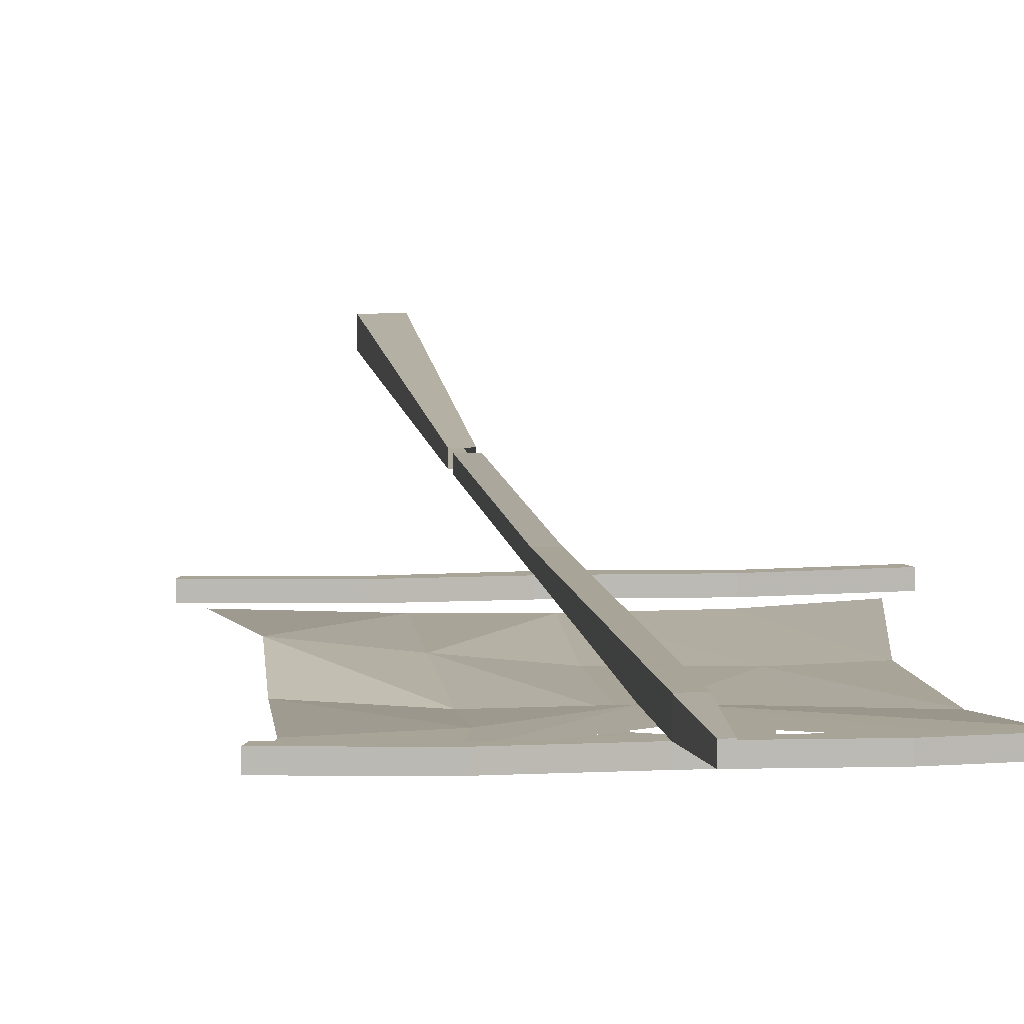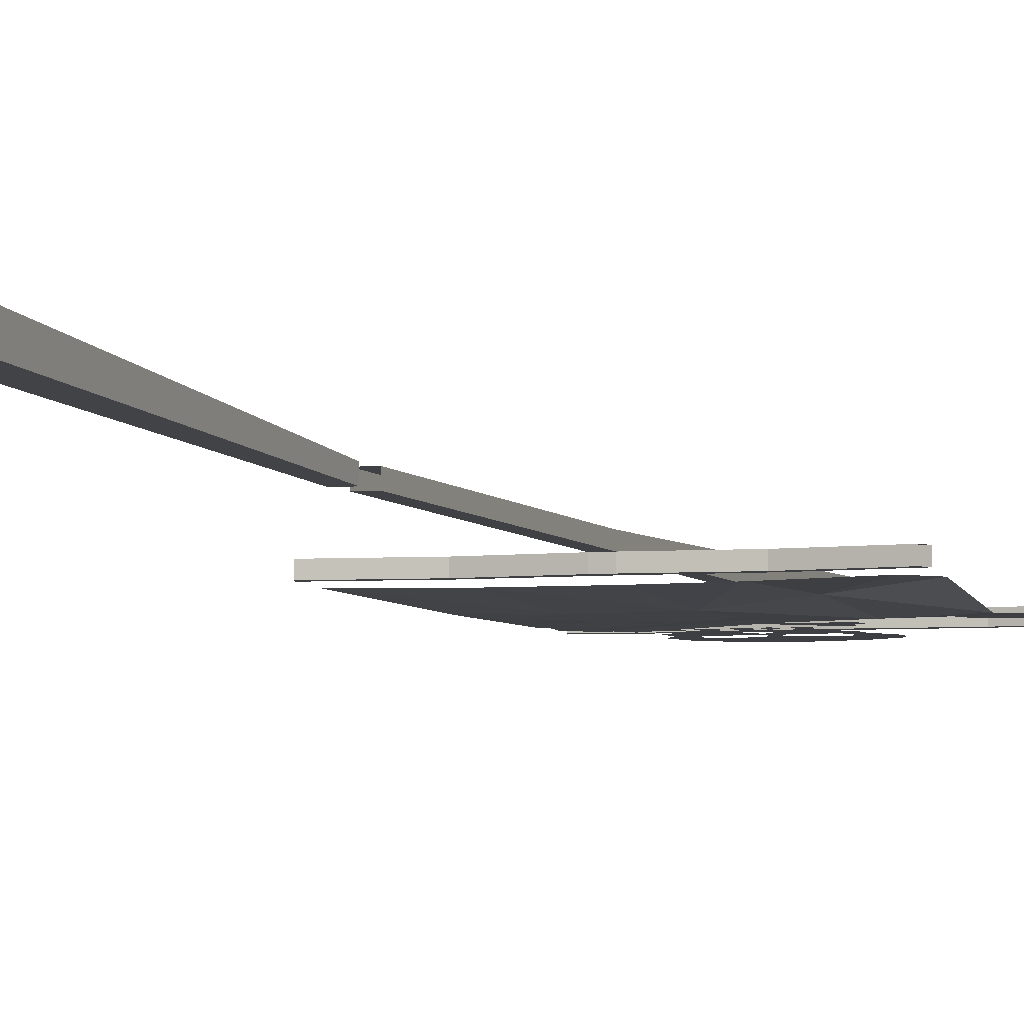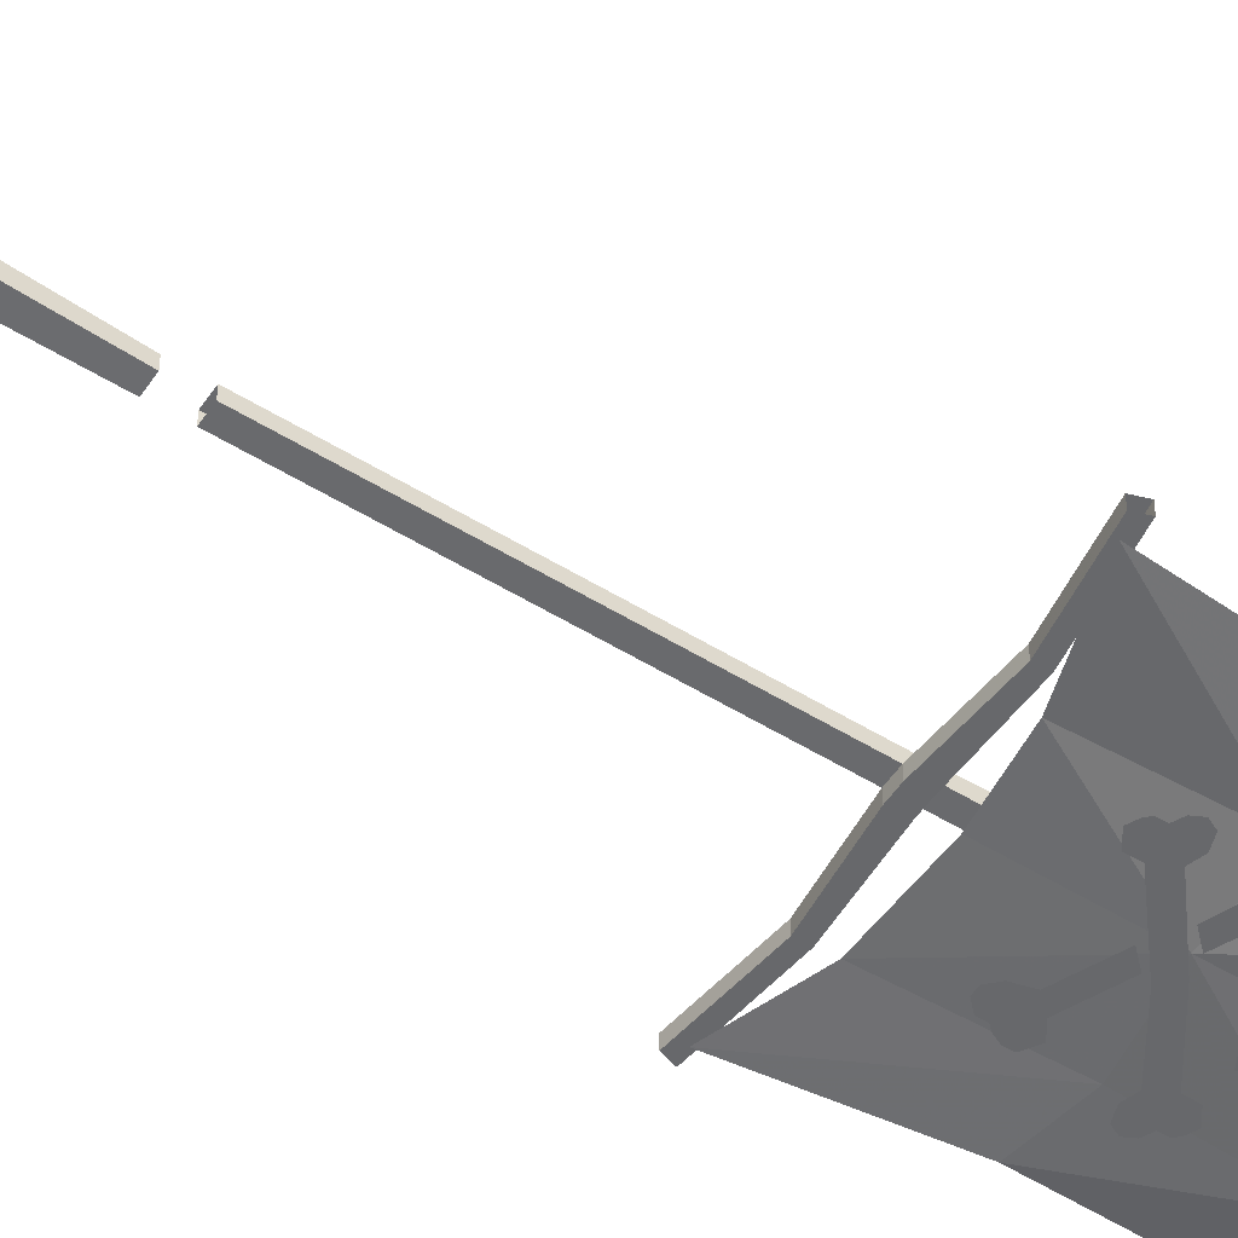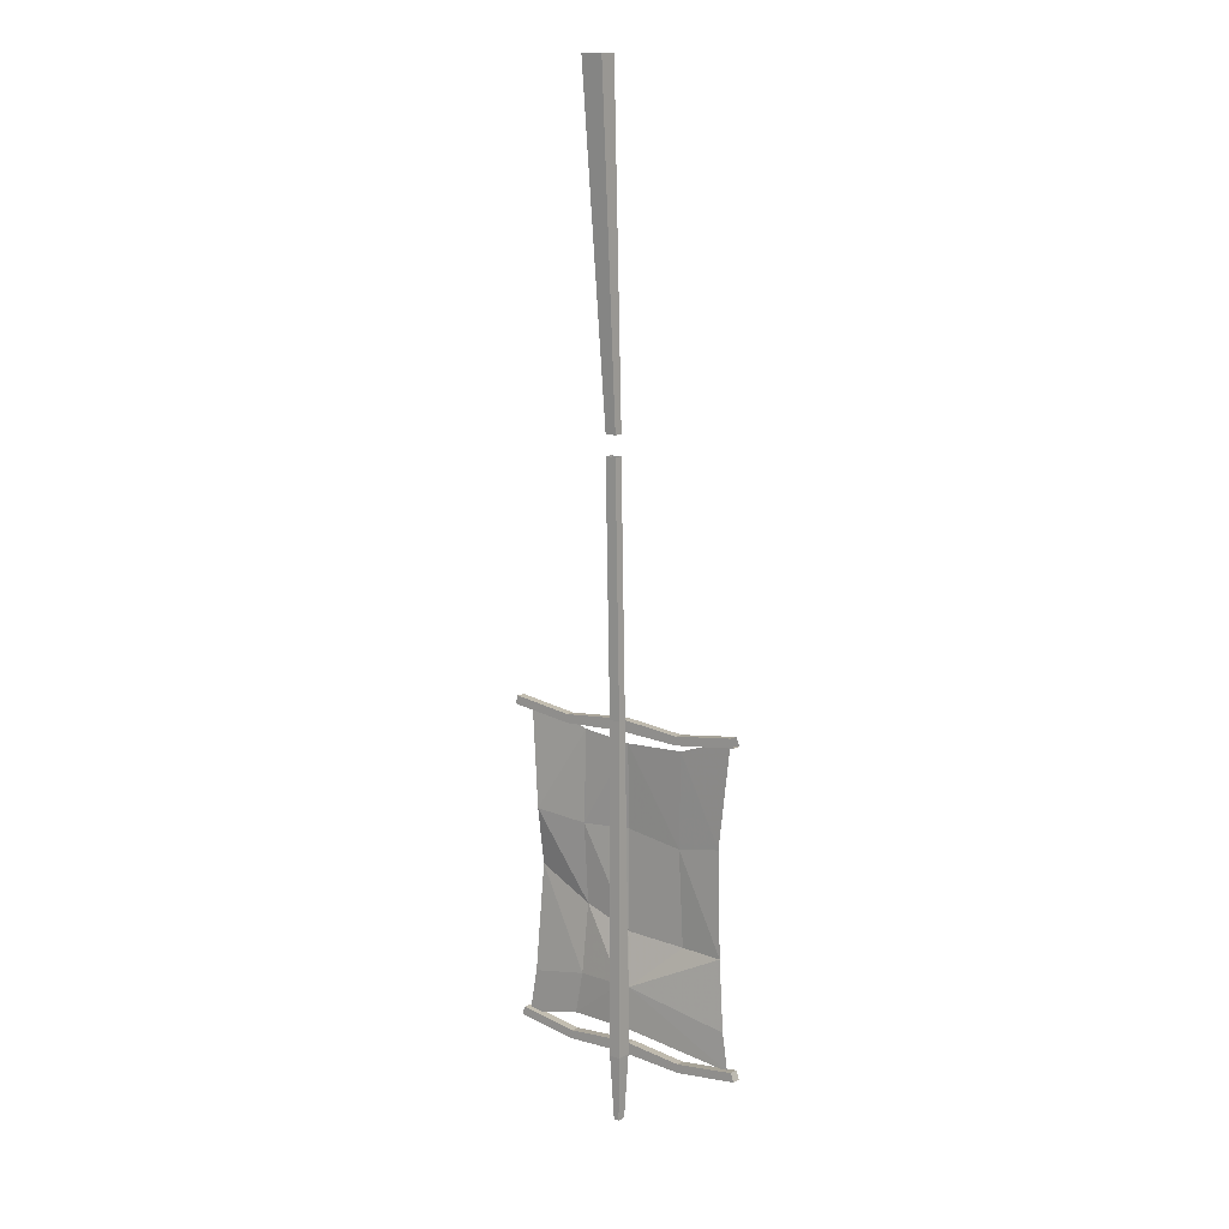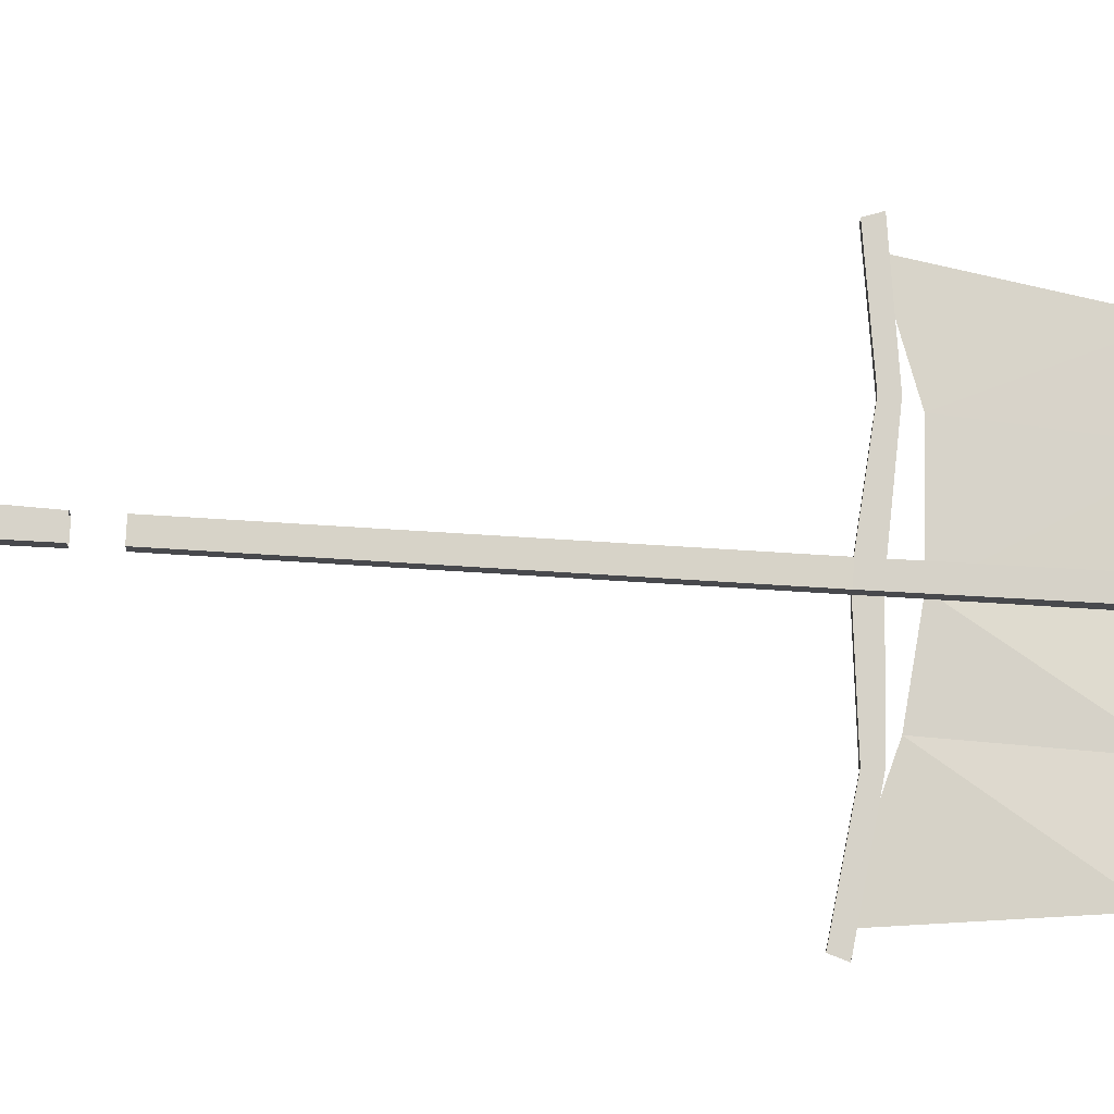
<metadata>
{"format":"obj","ext":"obj","renderer":"f3d","projection":"perspective","resolution":1024,"background":"white","views":[{"elev":7.0,"azim":-6.9,"up":"+Z"},{"elev":-4.2,"azim":-159.8,"up":"+Z"},{"elev":-52.4,"azim":-122.9,"up":"+Z"},{"elev":11.7,"azim":39.4,"up":"+Y"},{"elev":77.5,"azim":-86.8,"up":"+Z"}]}
</metadata>
<code>
v -0.2656 -2.062 -0.08594
v -0.3203 -2.086 -0.08594
v -0.3203 -2.172 -0.08594
v -0.25 -2.188 -0.08594
v -0.2422 -2.031 -0.08594
v -0.2578 -2.039 -0.08594
v -0.375 -2.133 -0.08594
v -0.3906 -2.102 -0.08594
v -0.3906 -2.055 -0.08594
v -0.3438 -2.055 -0.08594
v -0.3672 -2.016 -0.08594
v -0.2734 -1.961 -0.08594
v -0.3359 -1.945 -0.08594
v -0.25 -1.992 -0.08594
v -0.3281 -1.914 -0.08594
v -0.2578 -1.914 -0.08594
v -0.25 -1.953 -0.08594
v -0.2266 -1.961 -0.08594
v -0.1797 -1.914 -0.08594
v -0.3125 -1.875 -0.08594
v -0.3281 -1.867 -0.08594
v -0.3359 -1.906 -0.08594
v -0.3203 -1.906 -0.08594
v -0.3438 -1.875 -0.08594
v -0.2812 -1.867 -0.08594
v -0.2969 -1.859 -0.08594
v -0.2969 -1.906 -0.08594
v -0.2812 -1.906 -0.08594
v -0.3047 -1.875 -0.08594
v -0.2422 -1.875 -0.08594
v -0.2578 -1.859 -0.08594
v -0.2656 -1.906 -0.08594
v -0.25 -1.906 -0.08594
v -0.2734 -1.875 -0.08594
v -0.1797 -2.172 -0.08594
v -0.1875 -2.078 -0.08594
v -0.2344 -2.055 -0.08594
v -0.125 -2.133 -0.08594
v -0.1172 -2.102 -0.08594
v -0.1094 -2.055 -0.08594
v -0.1562 -2.055 -0.08594
v -0.1641 -1.945 -0.08594
v -0.2344 -2.016 -0.08594
v -0.1328 -1.977 -0.08594
v -0.1328 -1.961 -0.08594
v -0.1328 -2.016 -0.08594
v -0.1641 -2.023 -0.08594
v -0.1641 -1.875 -0.08594
v -0.1797 -1.867 -0.08594
v -0.1875 -1.906 -0.08594
v -0.1719 -1.906 -0.08594
v -0.1875 -1.875 -0.08594
v -0.2031 -1.867 -0.08594
v -0.2188 -1.859 -0.08594
v -0.2266 -1.906 -0.08594
v -0.2031 -1.906 -0.08594
v -0.2344 -1.867 -0.08594
v -0.2734 -2.008 -0.08594
v -0.3672 -1.977 -0.08594
v -0.3359 -2.016 -0.08594
v -0.3672 -1.961 -0.08594
v -0.1172 -1.852 -0.08594
v -0.1016 -1.82 -0.08594
v -0.2031 -1.758 -0.08594
v -0.2266 -1.781 -0.08594
v -0.07812 -1.812 -0.08594
v -0.1172 -1.875 -0.08594
v -0.09375 -1.891 -0.08594
v -0.07031 -1.859 -0.08594
v -0.05469 -1.82 -0.08594
v -0.07812 -1.883 -0.08594
v -0.07031 -1.875 -0.08594
v -0.04688 -1.836 -0.08594
v -0.05469 -1.852 -0.08594
v -0.3125 -1.672 -0.08594
v -0.3281 -1.703 -0.08594
v -0.3516 -1.711 -0.08594
v -0.3125 -1.648 -0.08594
v -0.3359 -1.633 -0.08594
v -0.3594 -1.664 -0.08594
v -0.375 -1.703 -0.08594
v -0.3516 -1.641 -0.08594
v -0.3594 -1.648 -0.08594
v -0.3828 -1.688 -0.08594
v -0.375 -1.672 -0.08594
v -0.375 -1.789 -0.08594
v -0.3594 -1.82 -0.08594
v -0.2578 -1.773 -0.08594
v -0.2812 -1.75 -0.08594
v -0.3594 -1.844 -0.08594
v -0.3984 -1.781 -0.08594
v -0.4219 -1.789 -0.08594
v -0.4062 -1.828 -0.08594
v -0.3828 -1.859 -0.08594
v -0.4219 -1.812 -0.08594
v -0.4219 -1.82 -0.08594
v -0.3984 -1.859 -0.08594
v -0.4062 -1.844 -0.08594
v -0.125 -1.703 -0.08594
v -0.1484 -1.68 -0.08594
v -0.2344 -1.719 -0.08594
v -0.2109 -1.742 -0.08594
v -0.1406 -1.648 -0.08594
v -0.1016 -1.719 -0.08594
v -0.07812 -1.703 -0.08594
v -0.09375 -1.664 -0.08594
v -0.125 -1.633 -0.08594
v -0.07812 -1.688 -0.08594
v -0.08594 -1.672 -0.08594
v -0.1094 -1.633 -0.08594
v -0.09375 -1.648 -0.08594
v -0.2656 0.1797 0.03906
v -0.25 -0.7344 -0.007812
v -0.25 -0.7344 0.01562
v -0.2656 0.1797 0.08594
v -0.2031 0.1797 0.08594
v -0.2188 -0.7344 0.01562
v -0.2188 -0.7344 -0.007812
v -0.2031 0.1797 0.03906
v -0.25 -0.7891 -0.007812
v -0.25 -1.469 -0.02344
v -0.25 -1.469 0
v -0.25 -0.7891 0.01562
v -0.2188 -0.7891 0.01562
v -0.2188 -1.469 0
v -0.2188 -1.469 -0.02344
v -0.2188 -0.7891 -0.007812
v -0.2422 -2.562 -0.007812
v -0.2266 -2.562 -0.007812
v -0.2188 -2.383 0
v -0.25 -2.383 0
v -0.2422 -2.562 -0.03125
v -0.2266 -2.562 -0.03125
v -0.2188 -2.383 -0.03906
v -0.2188 -2.352 -0.03906
v -0.2188 -2.352 0
v -0.25 -2.352 0
v -0.25 -2.383 -0.03906
v -0.25 -2.383 -0.0625
v -0.2188 -2.383 -0.0625
v -0.05469 -2.391 -0.03906
v -0.05469 -2.367 -0.03906
v -0.05469 -2.367 -0.0625
v -0.2188 -2.352 -0.0625
v -0.25 -2.352 -0.03906
v -0.25 -2.312 -0.03906
v -0.2188 -2.312 -0.03906
v -0.2188 -2.312 0
v -0.25 -2.312 0
v -0.4141 -2.367 -0.03906
v -0.4141 -2.391 -0.03906
v -0.4141 -2.391 -0.0625
v -0.25 -2.352 -0.0625
v -0.05469 -2.391 -0.0625
v 0.125 -2.367 -0.03906
v 0.1172 -2.344 -0.03906
v 0.1172 -2.344 -0.0625
v 0.125 -2.367 -0.0625
v -0.4141 -2.367 -0.0625
v -0.5859 -2.344 -0.03906
v -0.5938 -2.367 -0.03906
v -0.5938 -2.367 -0.0625
v -0.25 -1.5 -0.04688
v -0.2188 -1.5 -0.04688
v -0.2188 -1.5 -0.02344
v -0.25 -1.5 -0.02344
v -0.4141 -1.508 -0.04688
v -0.25 -1.469 -0.04688
v -0.2188 -1.469 -0.04688
v -0.05469 -1.484 -0.04688
v -0.05469 -1.508 -0.04688
v -0.05469 -1.508 -0.02344
v -0.2188 -1.5 0
v -0.2188 -2.195 -0.03906
v -0.25 -2.195 -0.03906
v -0.25 -2.195 0
v -0.25 -1.5 0
v -0.4141 -1.484 -0.02344
v -0.4141 -1.508 -0.02344
v -0.5938 -1.484 -0.04688
v -0.4141 -1.484 -0.04688
v -0.05469 -1.484 -0.02344
v 0.1172 -1.461 -0.04688
v 0.125 -1.484 -0.04688
v 0.125 -1.484 -0.02344
v -0.5859 -2.344 -0.0625
v -0.5859 -1.461 -0.04688
v -0.5859 -1.461 -0.02344
v -0.5938 -1.484 -0.02344
v 0.1172 -1.461 -0.02344
v -0.3906 -2.203 -0.05469
v -0.4141 -2.32 -0.05469
v -0.5781 -2.359 -0.05469
v -0.5547 -2.234 -0.05469
v 0.07812 -2.25 -0.05469
v 0.09375 -2.352 -0.05469
v -0.2188 -2.195 0
v -0.07031 -2.062 -0.07812
v -0.2422 -2.055 -0.07031
v 0.05469 -2.062 -0.07031
v -0.07812 -1.797 -0.07031
v -0.2422 -1.773 -0.07031
v 0.04688 -1.773 -0.07031
v -0.0625 -1.531 -0.05469
v -0.2344 -1.539 -0.05469
v 0.09375 -1.477 -0.05469
v -0.5391 -1.93 -0.07031
v -0.3828 -2.008 -0.07031
v -0.5312 -1.766 -0.03906
v -0.3828 -1.781 -0.05469
v -0.5625 -1.469 -0.05469
v -0.375 -1.523 -0.05469
f 1 2 3
f 1 3 4
f 1 4 5
f 1 5 6
f 2 7 3
f 7 2 8
f 2 9 8
f 9 2 10
f 9 10 11
f 12 13 14
f 12 15 13
f 15 12 16
f 12 17 16
f 16 17 18
f 16 18 19
f 20 21 22
f 20 22 23
f 21 24 22
f 25 26 27
f 25 27 28
f 26 29 27
f 30 31 32
f 30 32 33
f 31 34 32
f 4 35 36
f 4 36 37
f 4 37 5
f 35 38 36
f 36 38 39
f 36 39 40
f 36 40 41
f 14 42 18
f 14 43 42
f 42 43 44
f 42 44 45
f 43 46 44
f 46 43 47
f 46 47 41
f 46 41 40
f 48 49 50
f 48 50 51
f 49 52 50
f 53 54 55
f 53 55 56
f 54 57 55
f 14 5 43
f 14 6 5
f 6 14 58
f 14 13 58
f 58 13 59
f 58 59 11
f 58 11 60
f 13 61 59
f 19 18 42
f 11 10 60
f 62 63 64
f 62 64 65
f 62 67 63
f 63 67 66
f 66 67 68
f 66 68 69
f 66 69 70
f 71 72 69
f 71 69 68
f 69 74 70
f 70 74 73
f 75 76 65
f 75 65 64
f 75 78 76
f 76 78 77
f 77 78 79
f 77 79 80
f 77 80 81
f 82 83 80
f 82 80 79
f 80 85 81
f 81 85 84
f 86 87 88
f 86 88 89
f 86 91 87
f 87 91 90
f 90 91 92
f 90 92 93
f 90 93 94
f 95 96 93
f 95 93 92
f 93 98 94
f 94 98 97
f 99 100 101
f 99 101 102
f 99 104 100
f 100 104 103
f 103 104 105
f 103 105 106
f 103 106 107
f 108 109 106
f 108 106 105
f 106 111 107
f 107 111 110
f 1 6 5
f 1 5 4
f 1 4 2
f 2 4 3
f 2 3 7
f 7 8 2
f 2 8 9
f 9 11 10
f 9 10 2
f 12 14 13
f 12 13 15
f 15 16 12
f 12 16 17
f 16 19 18
f 16 18 17
f 20 23 21
f 21 23 22
f 21 22 24
f 25 28 26
f 26 28 27
f 26 27 29
f 30 33 31
f 31 33 32
f 31 32 34
f 4 5 37
f 4 37 35
f 35 37 36
f 35 36 38
f 36 41 40
f 36 40 39
f 36 39 38
f 14 18 42
f 14 42 43
f 42 45 44
f 42 44 43
f 43 44 46
f 46 40 41
f 46 41 47
f 46 47 43
f 48 51 49
f 49 51 50
f 49 50 52
f 53 56 54
f 54 56 55
f 54 55 57
f 14 43 5
f 14 5 6
f 6 58 14
f 14 58 13
f 58 60 11
f 58 11 59
f 58 59 13
f 13 59 61
f 19 42 18
f 11 60 10
f 62 65 63
f 62 63 66
f 62 66 67
f 66 70 68
f 66 68 67
f 71 68 72
f 72 68 69
f 69 68 70
f 69 70 73
f 69 73 74
f 75 64 76
f 75 76 77
f 75 77 78
f 77 81 79
f 77 79 78
f 82 79 83
f 83 79 80
f 80 79 81
f 80 81 84
f 80 84 85
f 86 89 87
f 86 87 90
f 86 90 91
f 90 94 92
f 90 92 91
f 95 92 96
f 96 92 93
f 93 92 94
f 93 94 97
f 93 97 98
f 99 102 100
f 99 100 103
f 99 103 104
f 103 107 105
f 103 105 104
f 108 105 109
f 109 105 106
f 106 105 107
f 106 107 110
f 106 110 111
f 65 64 63
f 64 65 76
f 89 88 87
f 102 101 100
f 112 113 114
f 112 114 115
f 115 114 116
f 116 114 117
f 116 117 118
f 116 118 119
f 119 118 113
f 119 113 112
f 115 112 119
f 115 119 116
f 120 121 122
f 120 122 123
f 123 122 124
f 124 122 125
f 124 125 126
f 124 126 127
f 127 126 121
f 127 121 120
f 128 129 130
f 128 130 131
f 128 131 132
f 128 132 129
f 129 132 133
f 129 133 134
f 129 134 130
f 130 134 135
f 130 135 136
f 130 136 137
f 130 137 131
f 131 137 138
f 131 138 132
f 132 138 133
f 133 138 134
f 134 138 139
f 134 139 140
f 134 140 141
f 134 141 135
f 135 141 142
f 135 142 143
f 135 143 144
f 135 144 145
f 135 145 146
f 135 146 147
f 135 147 136
f 136 147 148
f 136 148 137
f 137 148 149
f 137 149 145
f 137 145 138
f 138 145 150
f 138 150 151
f 138 151 152
f 138 152 139
f 139 152 153
f 139 153 144
f 139 144 140
f 140 144 143
f 140 143 154
f 140 154 141
f 141 154 155
f 141 155 142
f 142 155 156
f 142 156 157
f 142 157 143
f 143 157 154
f 154 157 158
f 154 158 155
f 155 158 156
f 156 158 157
f 145 144 153
f 145 153 150
f 150 153 159
f 150 159 160
f 150 160 151
f 151 160 161
f 151 161 162
f 151 162 152
f 152 162 159
f 152 159 153
f 163 164 165
f 163 165 166
f 163 166 167
f 163 167 168
f 163 168 169
f 163 169 164
f 164 169 170
f 164 170 171
f 164 171 172
f 164 172 165
f 165 172 126
f 165 126 173
f 165 173 174
f 165 174 175
f 165 175 166
f 166 175 176
f 166 176 177
f 166 177 122
f 166 122 121
f 166 121 178
f 166 178 179
f 166 179 167
f 167 179 180
f 167 180 181
f 167 181 168
f 168 181 178
f 168 178 121
f 168 121 169
f 169 121 126
f 169 126 170
f 170 126 182
f 170 182 183
f 170 183 171
f 171 183 184
f 171 184 185
f 171 185 172
f 172 185 182
f 172 182 126
f 177 173 125
f 177 125 122
f 126 125 173
f 159 186 160
f 186 159 162
f 181 187 188
f 181 188 178
f 178 188 179
f 179 188 189
f 179 189 180
f 180 187 181
f 182 190 183
f 190 182 185
f 147 174 148
f 148 174 197
f 148 197 149
f 149 197 176
f 149 176 146
f 149 146 145
f 173 197 174
f 197 173 176
f 176 173 177
f 176 175 146
f 191 192 193
f 191 193 194
f 191 194 192
f 191 192 146
f 191 146 175
f 191 175 192
f 192 175 146
f 146 175 174
f 146 174 147
f 147 174 195
f 147 195 196
f 147 196 174
f 194 193 192
f 196 195 174
f 174 195 198
f 174 198 199
f 174 199 175
f 174 175 198
f 174 198 200
f 174 200 195
f 195 200 198
f 198 200 201
f 198 201 202
f 198 202 199
f 198 199 201
f 198 201 203
f 198 203 200
f 200 203 201
f 201 203 204
f 201 204 205
f 201 205 202
f 201 202 204
f 201 204 206
f 201 206 203
f 203 206 204
f 207 194 191
f 207 191 208
f 207 208 209
f 207 209 210
f 207 210 208
f 207 208 194
f 194 208 191
f 191 208 199
f 191 199 175
f 191 175 208
f 208 175 199
f 208 199 210
f 208 210 209
f 209 210 211
f 209 211 212
f 209 212 210
f 210 212 211
f 212 210 202
f 212 202 205
f 212 205 210
f 210 205 202
f 210 202 208
f 208 202 199
f 199 202 210
f 175 199 198
f 199 202 201
f 202 205 204

</code>
